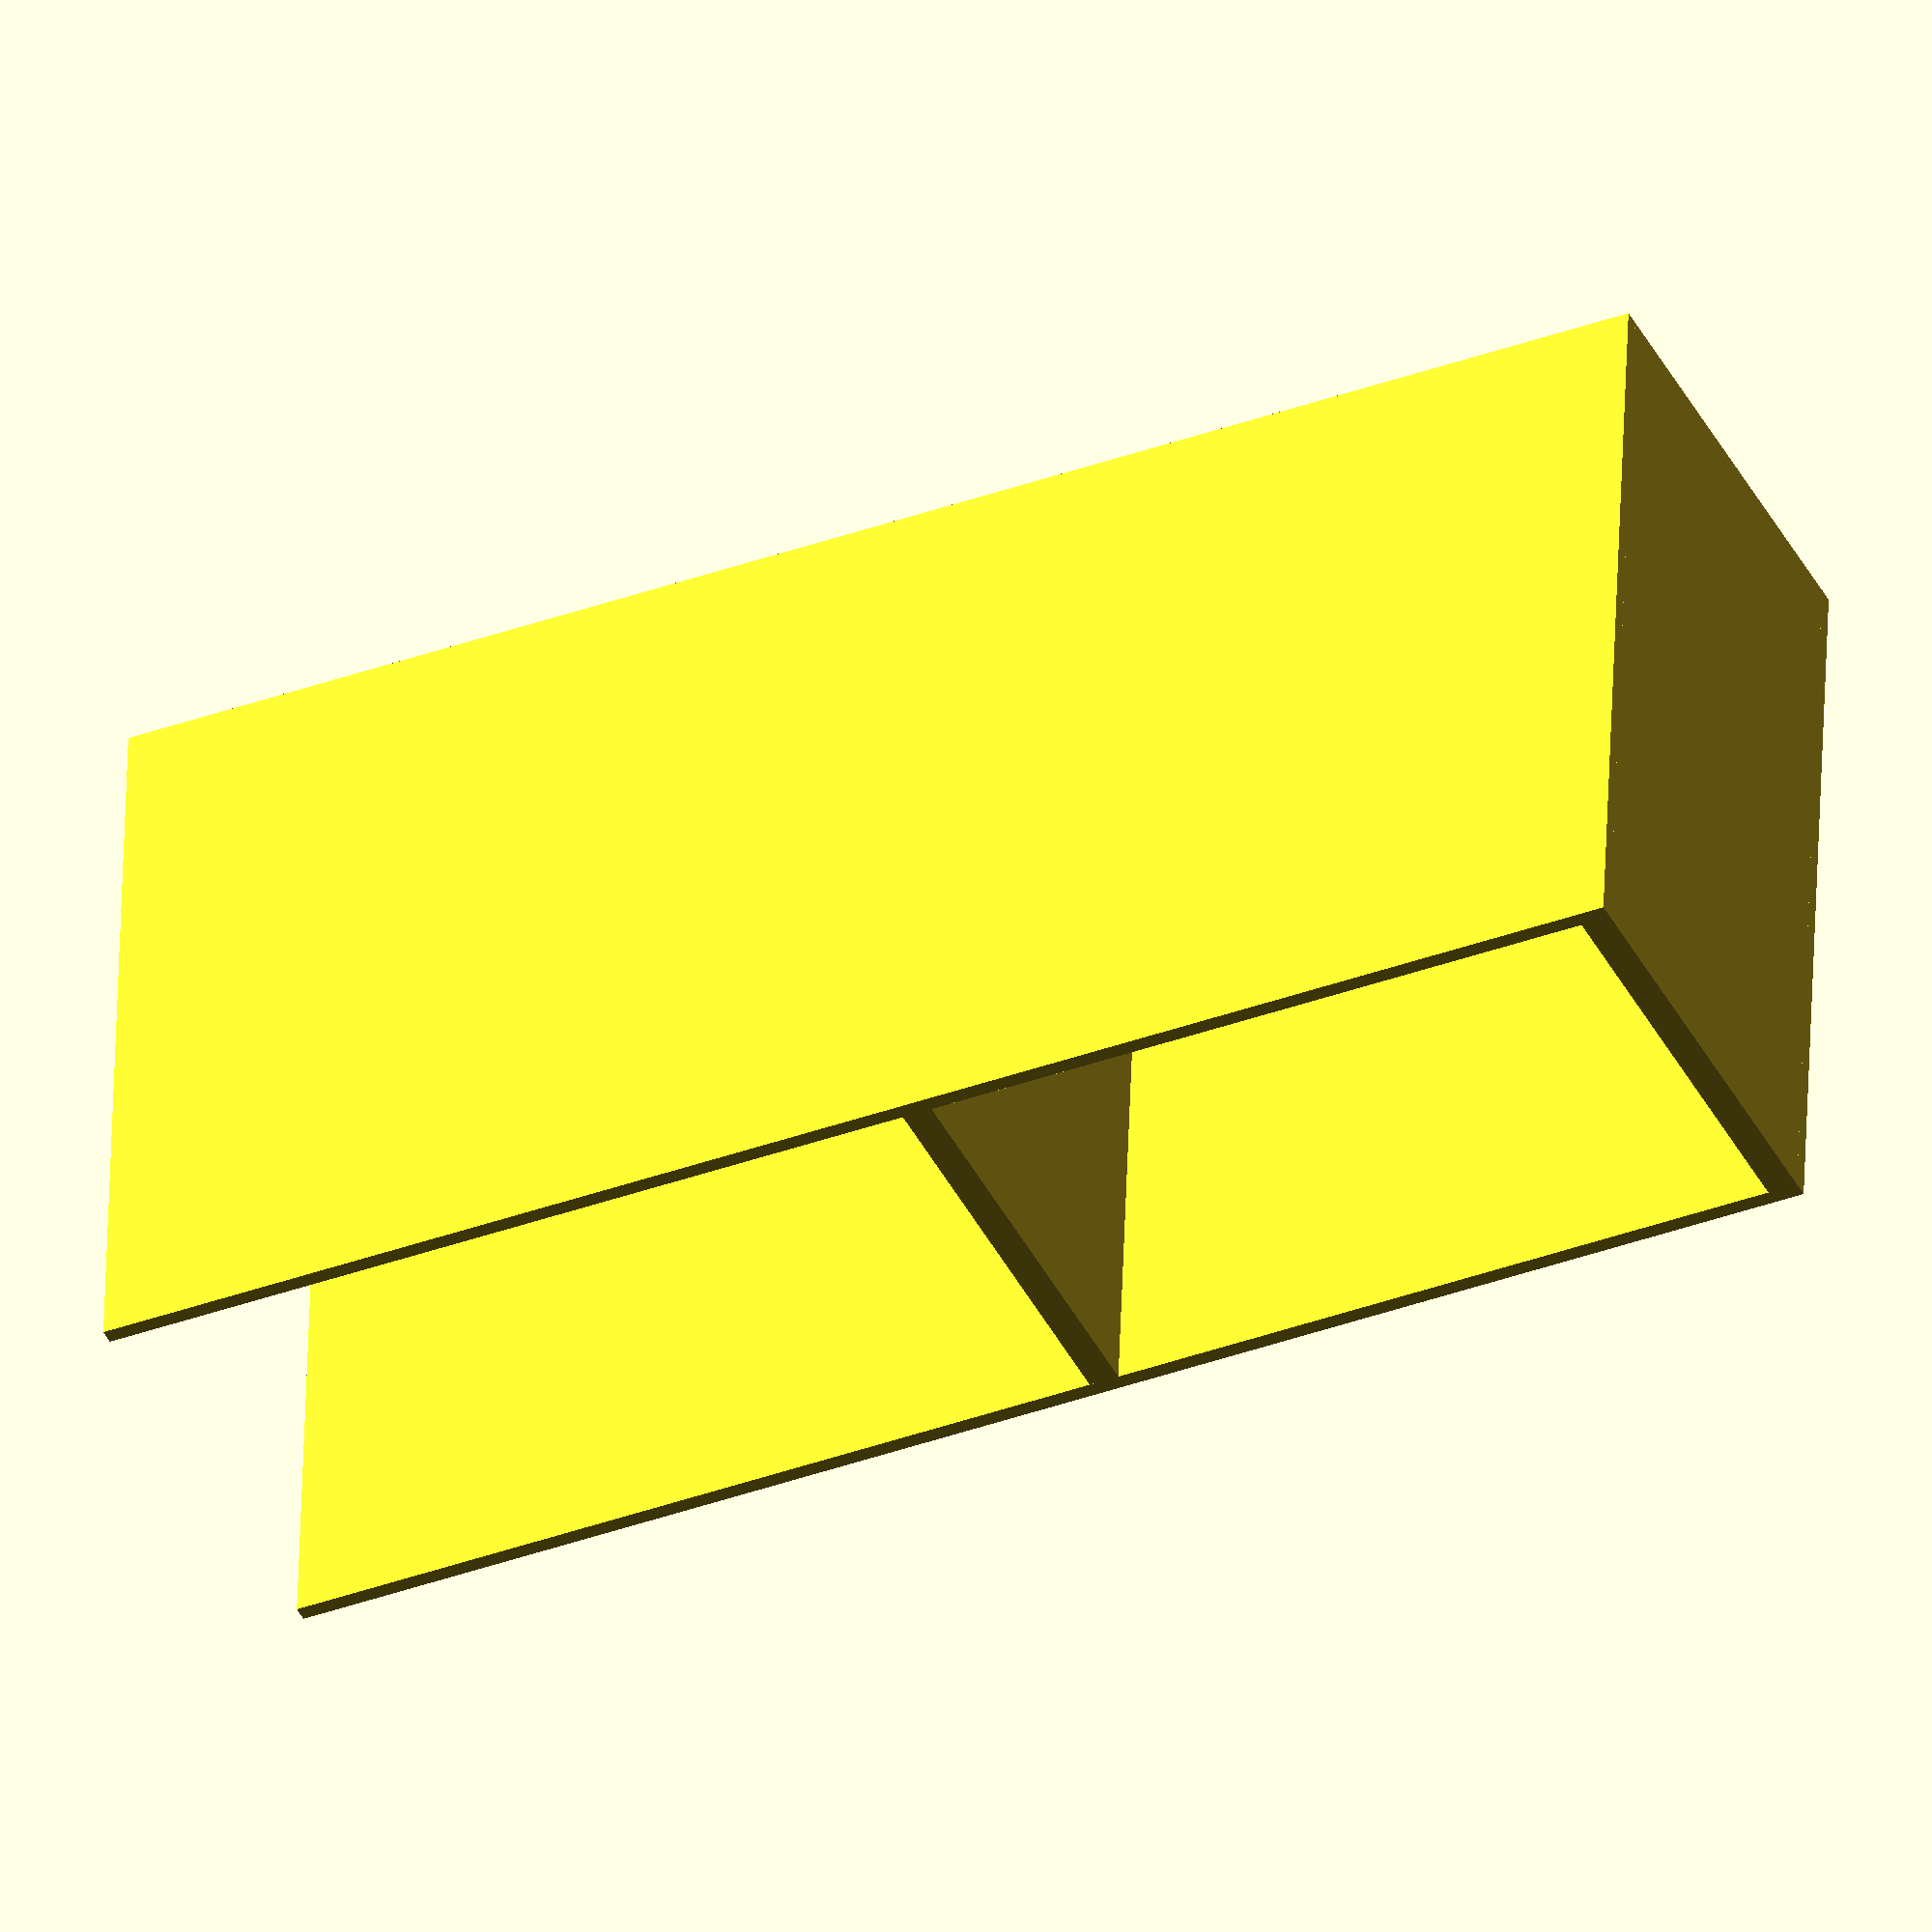
<openscad>
h_top = 11.5;
h_bottom = 9.5;
n_blocks = 13;
depth = 10;
//                Top of of the cathedral
// <----------------------------------------------------


floor_thickness = 4;
cathedral_width = 5.6;

//                Height of the Red Book

wall_thickness = 0.2;
module floor_decor() {
  difference() {
    cube([wall_thickness + cathedral_width, 0.2, 2.0]);
    for(i=[0:6]) { translate([-0.5 + i,-0.2,2.0]) rotate([0,45,0]) cube([1,1,1]);}
  }
}
module floors() {
  translate([wall_thickness,0, h_bottom]) cube([cathedral_width,depth,.4]);
  translate([0,0,h_bottom]) floor_decor();
  cube([wall_thickness + cathedral_width,depth,.4]);
  floor_decor();
}

floors();

// <---------------------------------------------------




cm_per_block = h_bottom/n_blocks;
cube([wall_thickness, 10, h_bottom+h_top]);
translate([cathedral_width + wall_thickness ,0,0])
  cube([wall_thickness, 10, h_bottom+h_top]);
// ==========



</openscad>
<views>
elev=37.2 azim=175.7 roll=115.1 proj=o view=solid
</views>
